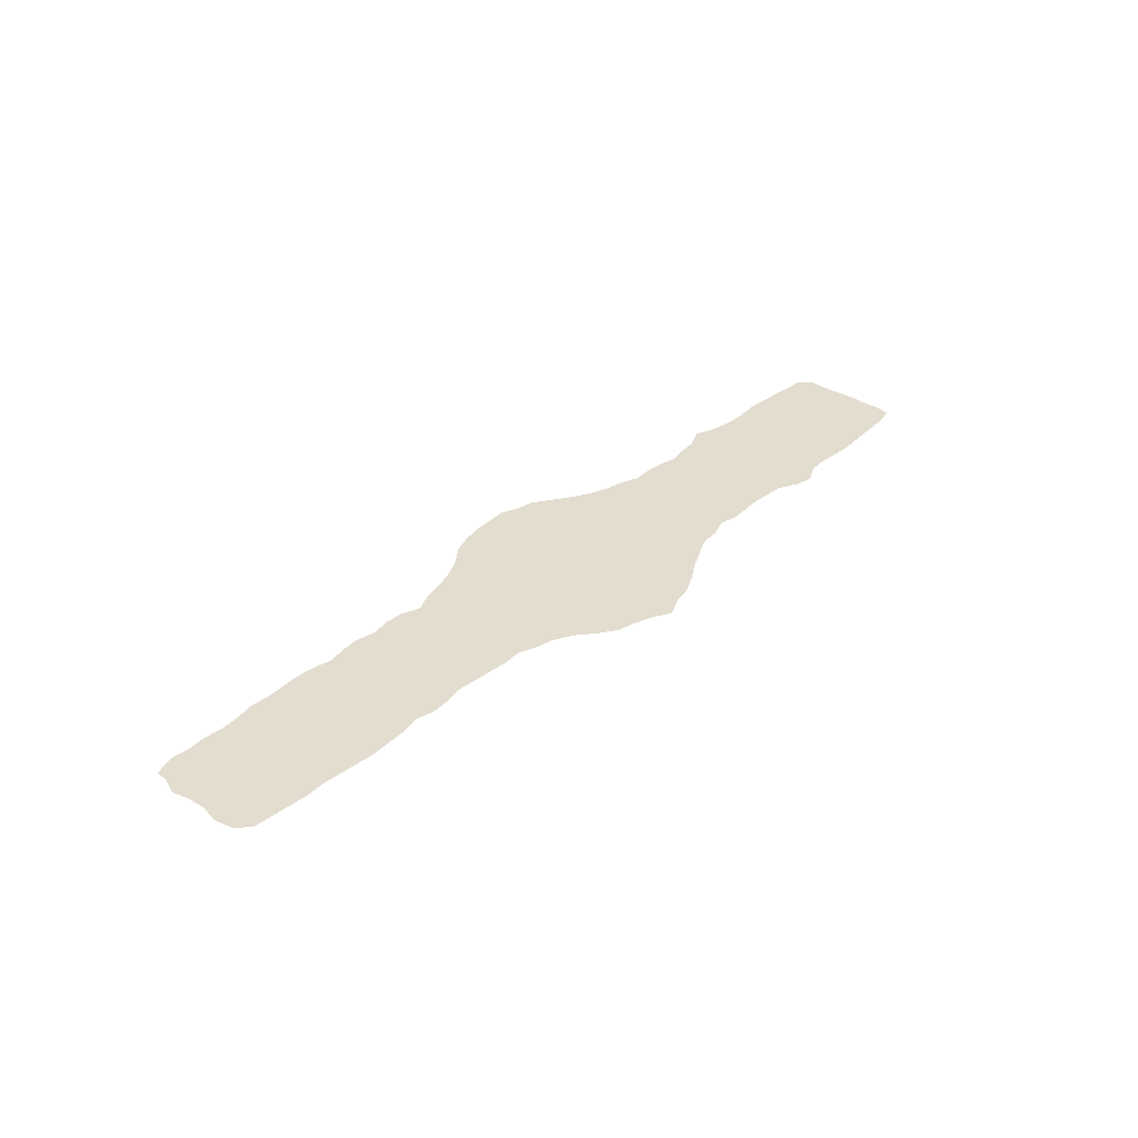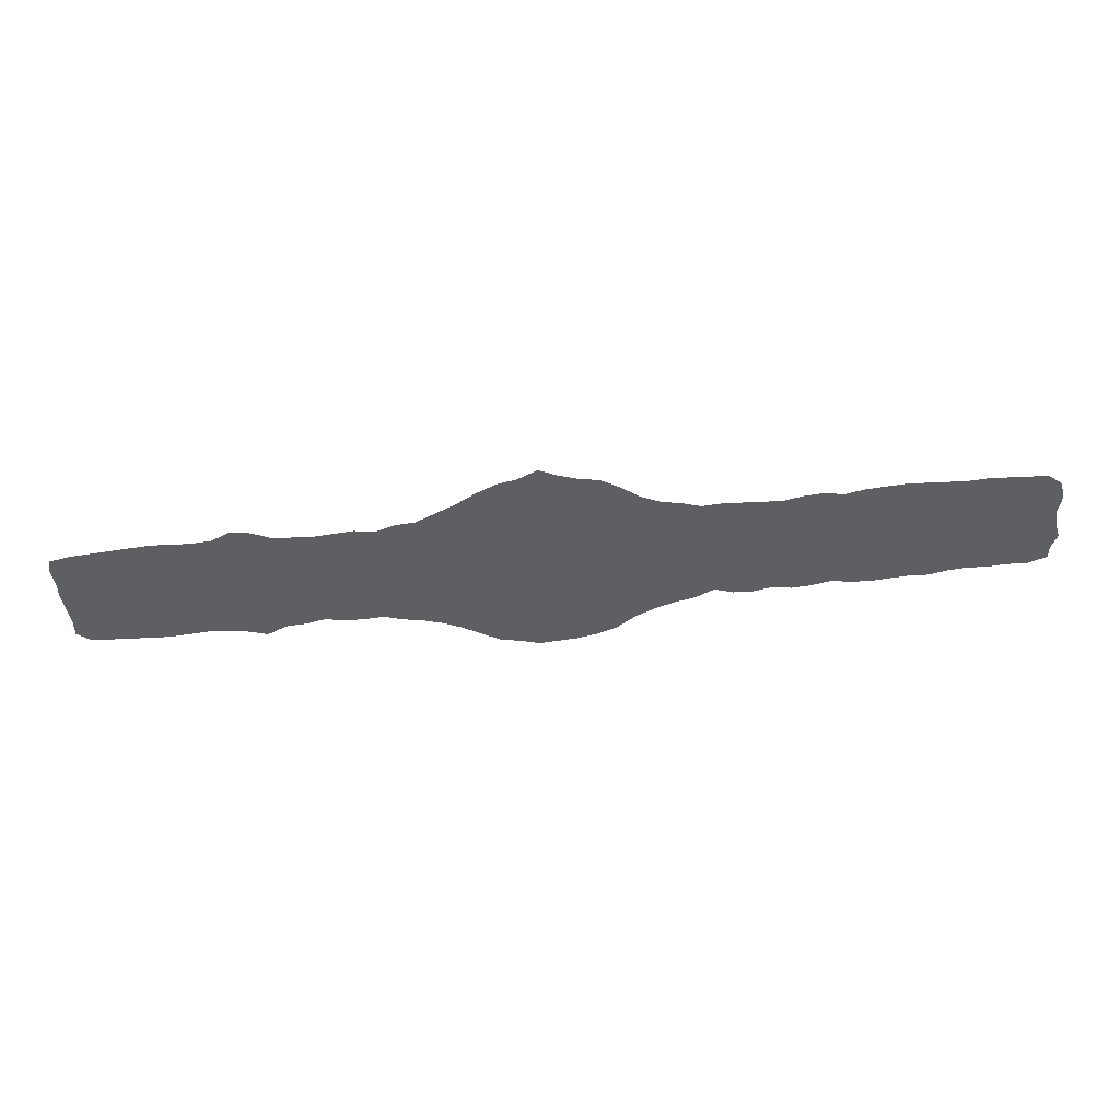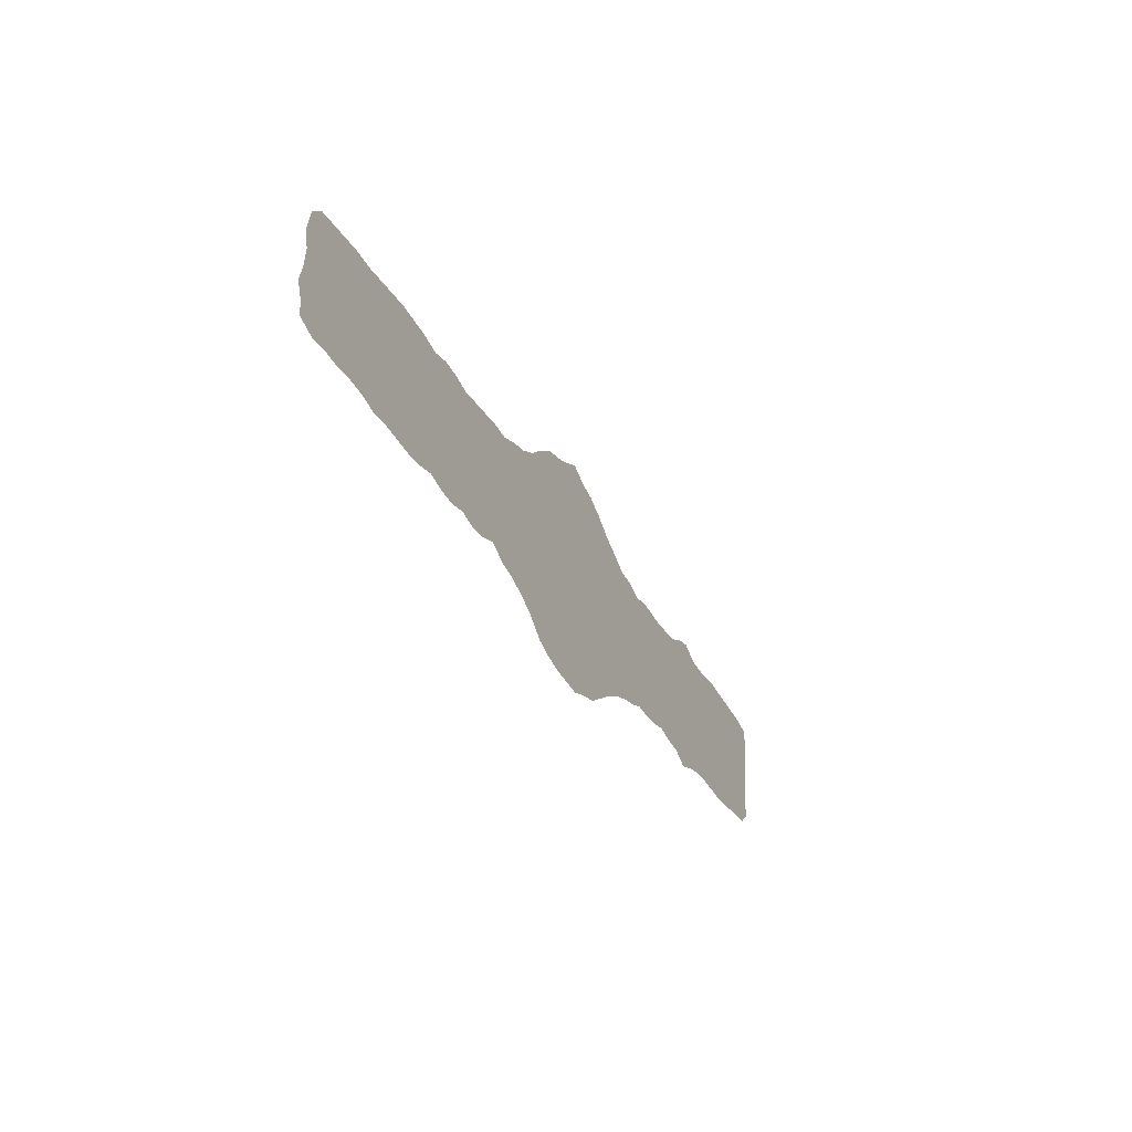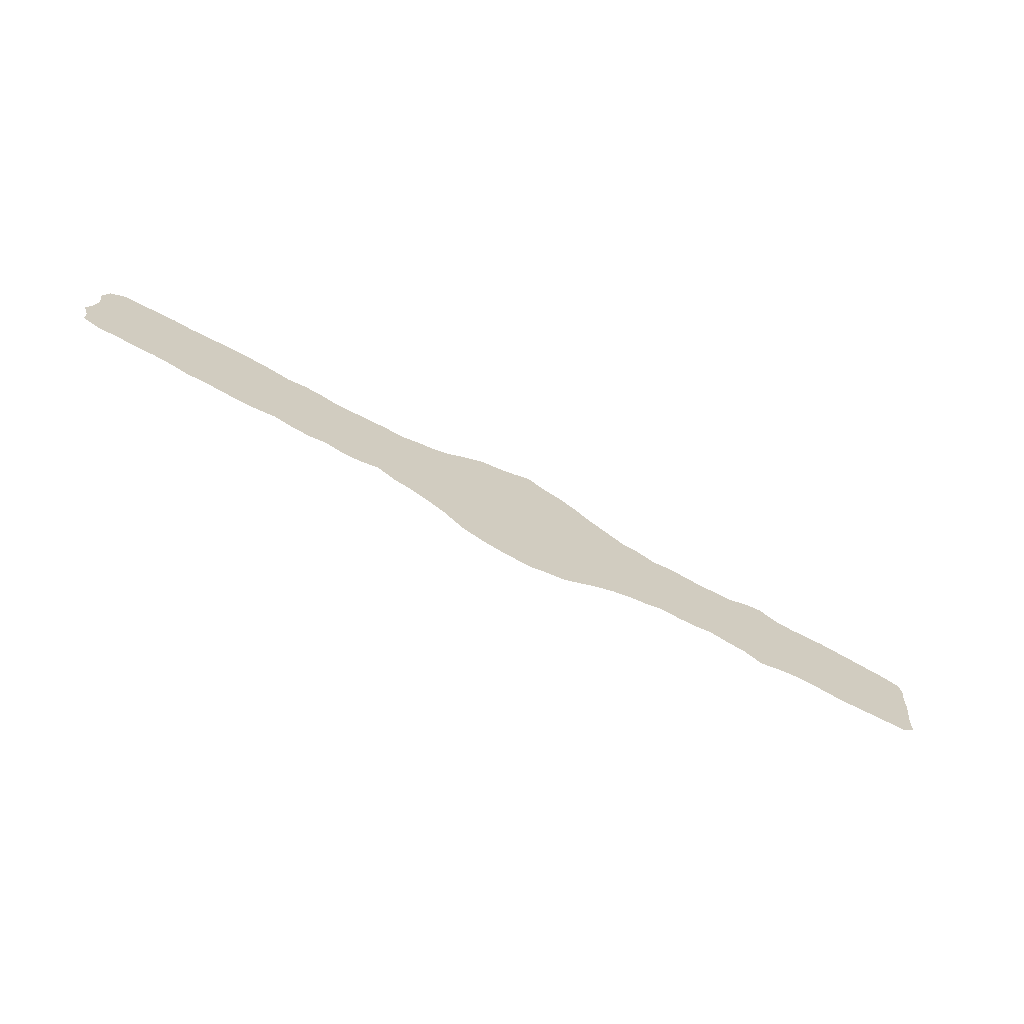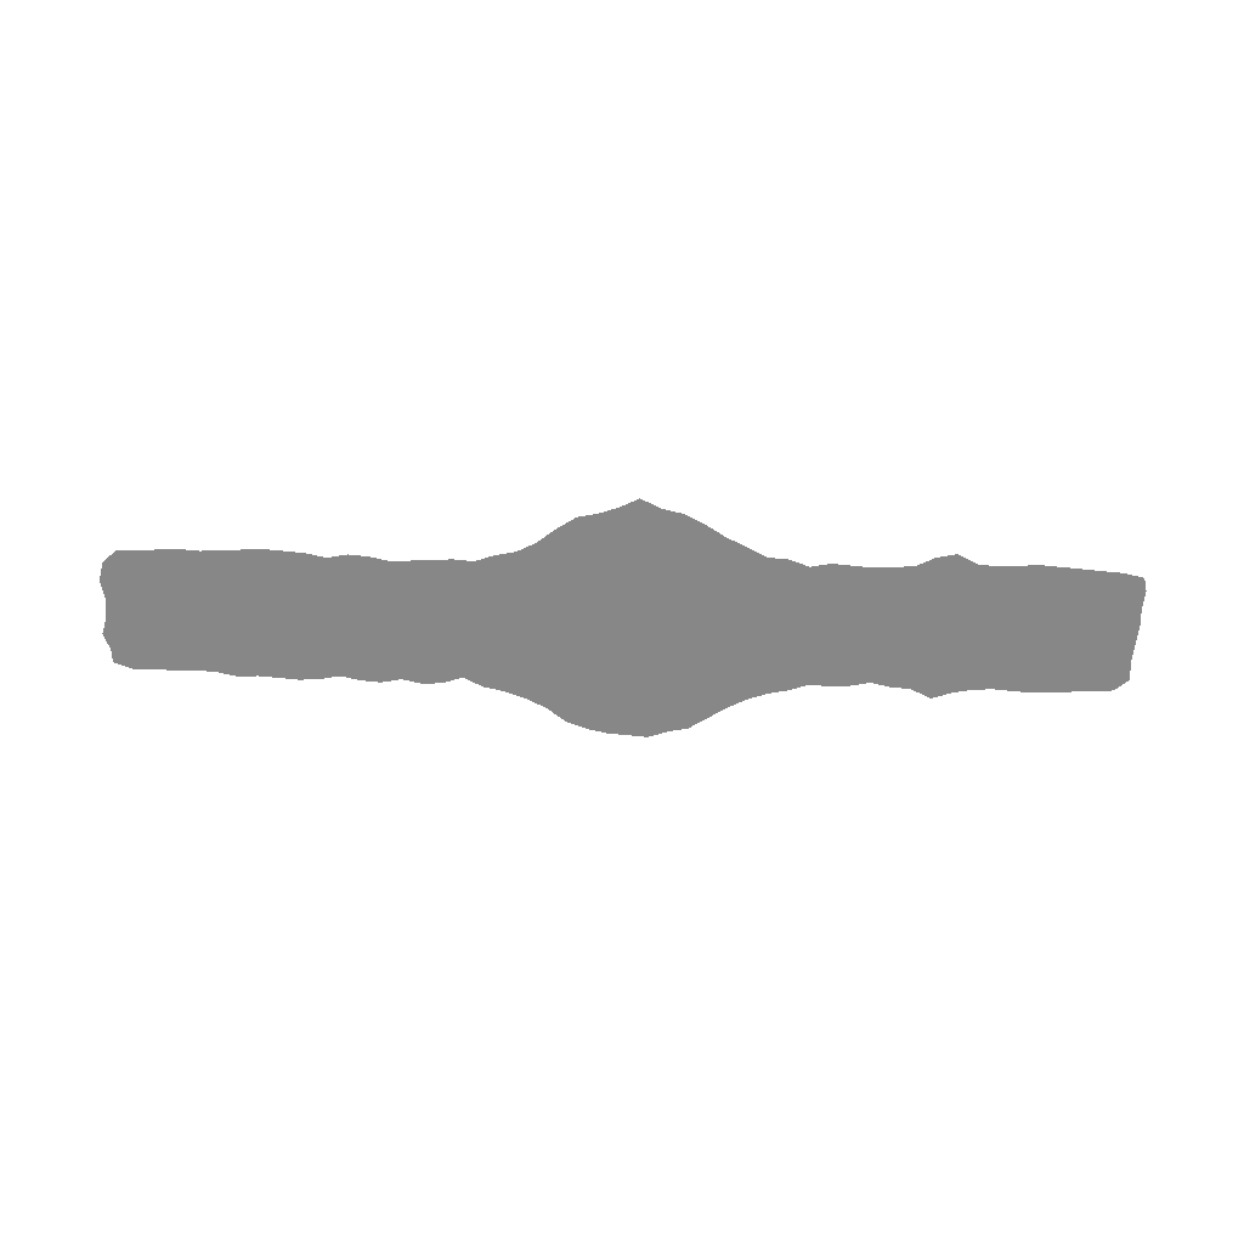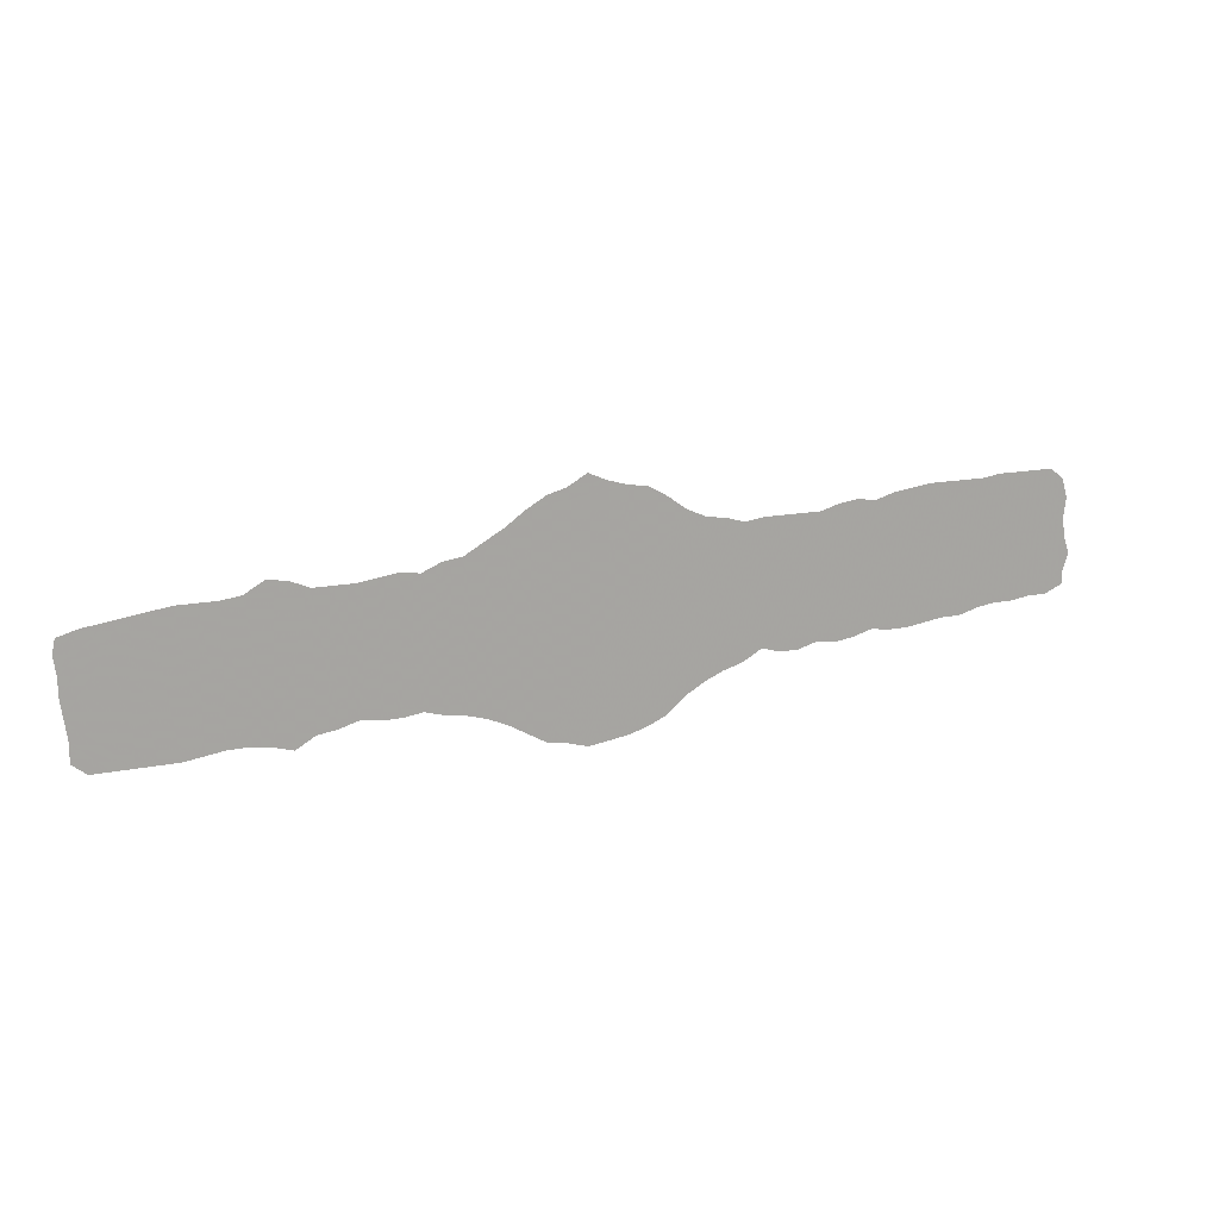
<metadata>
{"format":"obj","ext":"obj","renderer":"f3d","projection":"perspective","resolution":1024,"background":"white","views":[{"elev":34.8,"azim":135.9,"up":"+Z"},{"elev":48.3,"azim":-3.3,"up":"+Y"},{"elev":-29.4,"azim":115.0,"up":"+Y"},{"elev":-68.5,"azim":152.9,"up":"+Y"},{"elev":-62.6,"azim":-178.0,"up":"+Z"},{"elev":15.3,"azim":-23.5,"up":"+Y"}]}
</metadata>
<code>
v 0.002833 0.1246 0
v 0 0.1445 0
v 0.002833 0.1586 0
v 0.02266 0.1643 0
v 0.04249 0.1671 0
v 0.06232 0.17 0
v 0.08215 0.1728 0
v 0.102 0.1756 0
v 0.1218 0.1756 0
v 0.1416 0.1756 0
v 0.1615 0.1785 0
v 0.1813 0.1898 0
v 0.2011 0.187 0
v 0.221 0.1785 0
v 0.2408 0.1785 0
v 0.2606 0.1785 0
v 0.2804 0.1813 0
v 0.3003 0.1841 0
v 0.3201 0.1813 0
v 0.3399 0.1898 0
v 0.3598 0.1926 0
v 0.3796 0.204 0
v 0.3994 0.2153 0
v 0.4193 0.2295 0
v 0.4391 0.2408 0
v 0.4589 0.2465 0
v 0.4788 0.2578 0
v 0.4986 0.2493 0
v 0.5184 0.2436 0
v 0.5382 0.2408 0
v 0.5581 0.2295 0
v 0.5779 0.2153 0
v 0.5977 0.2068 0
v 0.6176 0.204 0
v 0.6374 0.1983 0
v 0.6572 0.2011 0
v 0.6771 0.2011 0
v 0.6969 0.2011 0
v 0.7167 0.2011 0
v 0.7365 0.2068 0
v 0.7564 0.2096 0
v 0.7762 0.2068 0
v 0.796 0.2125 0
v 0.8159 0.2153 0
v 0.8357 0.2181 0
v 0.8555 0.2181 0
v 0.8753 0.2181 0
v 0.8952 0.2181 0
v 0.915 0.221 0
v 0.9348 0.221 0
v 0.9547 0.221 0
v 0.9745 0.221 0
v 0.9887 0.2096 0
v 0.9943 0.1898 0
v 0.9915 0.17 0
v 0.9943 0.1501 0
v 1 0.1331 0
v 0.9943 0.1162 0
v 0.9943 0.102 0
v 0.9745 0.09348 0
v 0.9547 0.09348 0
v 0.9348 0.09065 0
v 0.915 0.09065 0
v 0.8952 0.08782 0
v 0.8753 0.08215 0
v 0.8555 0.08215 0
v 0.8357 0.07932 0
v 0.8159 0.07649 0
v 0.796 0.07649 0
v 0.7762 0.07932 0
v 0.7564 0.07365 0
v 0.7365 0.07082 0
v 0.7167 0.07365 0
v 0.6969 0.06799 0
v 0.6771 0.06799 0
v 0.6572 0.07365 0
v 0.6374 0.06232 0
v 0.6176 0.05666 0
v 0.5977 0.04816 0
v 0.5779 0.03683 0
v 0.5581 0.01983 0
v 0.5382 0.01133 0
v 0.5184 0.005666 0
v 0.4986 0.002833 0
v 0.4788 0 0
v 0.4589 0.005666 0
v 0.4391 0.008499 0
v 0.4193 0.01983 0
v 0.3994 0.03116 0
v 0.3796 0.03966 0
v 0.3598 0.04533 0
v 0.3399 0.04816 0
v 0.3201 0.05382 0
v 0.3003 0.05099 0
v 0.2804 0.05099 0
v 0.2606 0.05382 0
v 0.2408 0.04816 0
v 0.221 0.04533 0
v 0.2011 0.03399 0
v 0.1813 0.03966 0
v 0.1615 0.04249 0
v 0.1416 0.04249 0
v 0.1218 0.03966 0
v 0.102 0.03683 0
v 0.08215 0.03683 0
v 0.06232 0.03683 0
v 0.04249 0.03683 0
v 0.02266 0.03683 0
v 0.008499 0.04816 0
v 0.008499 0.06799 0
v 0.005666 0.08782 0
v 0.002833 0.1076 0
f 58 60 59
f 108 110 109
f 1 112 5
f 2 4 3
f 1 4 2
f 1 5 4
f 56 58 57
f 107 110 108
f 6 112 111
f 5 112 6
f 24 26 25
f 6 111 106
f 6 106 105
f 106 111 110
f 106 110 107
f 7 105 104
f 6 105 7
f 55 62 56
f 50 62 55
f 44 67 45
f 26 28 27
f 21 90 22
f 17 94 18
f 17 95 94
f 15 96 16
f 15 97 96
f 14 97 15
f 51 53 52
f 51 54 53
f 51 55 54
f 50 55 51
f 56 62 61
f 58 61 60
f 56 61 58
f 41 70 42
f 48 63 49
f 32 80 79
f 29 84 83
f 29 83 80
f 26 29 28
f 24 29 26
f 33 78 34
f 33 79 78
f 32 79 33
f 37 76 75
f 35 77 76
f 29 31 30
f 31 80 32
f 29 80 31
f 40 70 41
f 19 92 20
f 7 104 8
f 11 13 12
f 11 14 13
f 21 91 90
f 23 89 88
f 22 89 23
f 22 90 89
f 86 88 87
f 84 86 85
f 23 86 24
f 23 88 86
f 24 86 29
f 29 86 84
f 14 98 97
f 19 93 92
f 44 68 67
f 43 68 44
f 39 71 40
f 40 71 70
f 47 65 64
f 48 64 63
f 47 64 48
f 45 67 66
f 45 66 46
f 35 76 36
f 36 76 37
f 38 73 39
f 38 74 73
f 8 104 103
f 8 103 9
f 9 103 102
f 9 102 10
f 10 102 101
f 10 101 11
f 11 101 100
f 98 100 99
f 42 69 43
f 43 69 68
f 42 70 69
f 39 73 72
f 39 72 71
f 80 83 82
f 80 82 81
f 49 62 50
f 49 63 62
f 17 96 95
f 16 96 17
f 34 77 35
f 34 78 77
f 20 92 91
f 20 91 21
f 18 94 93
f 18 93 19
f 47 66 65
f 46 66 47
f 37 75 38
f 38 75 74
f 14 100 98
f 11 100 14

</code>
